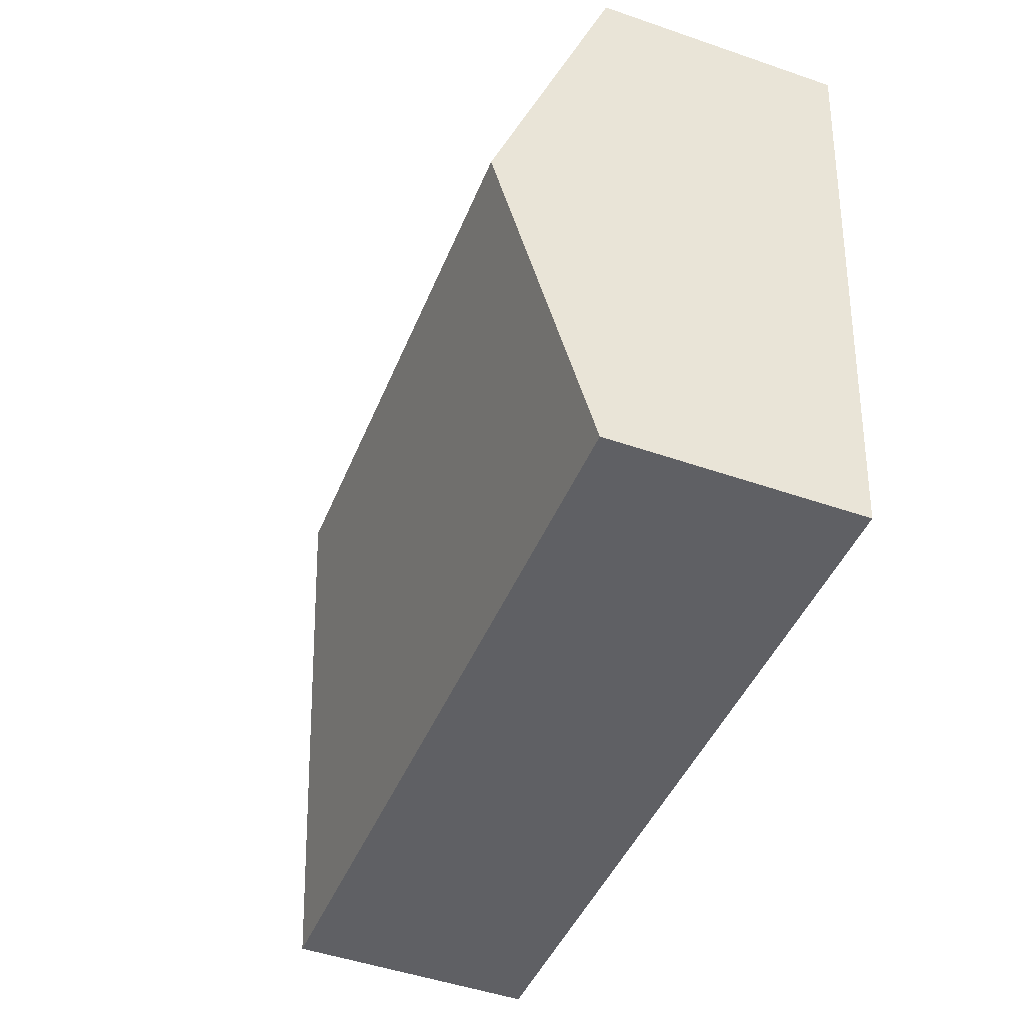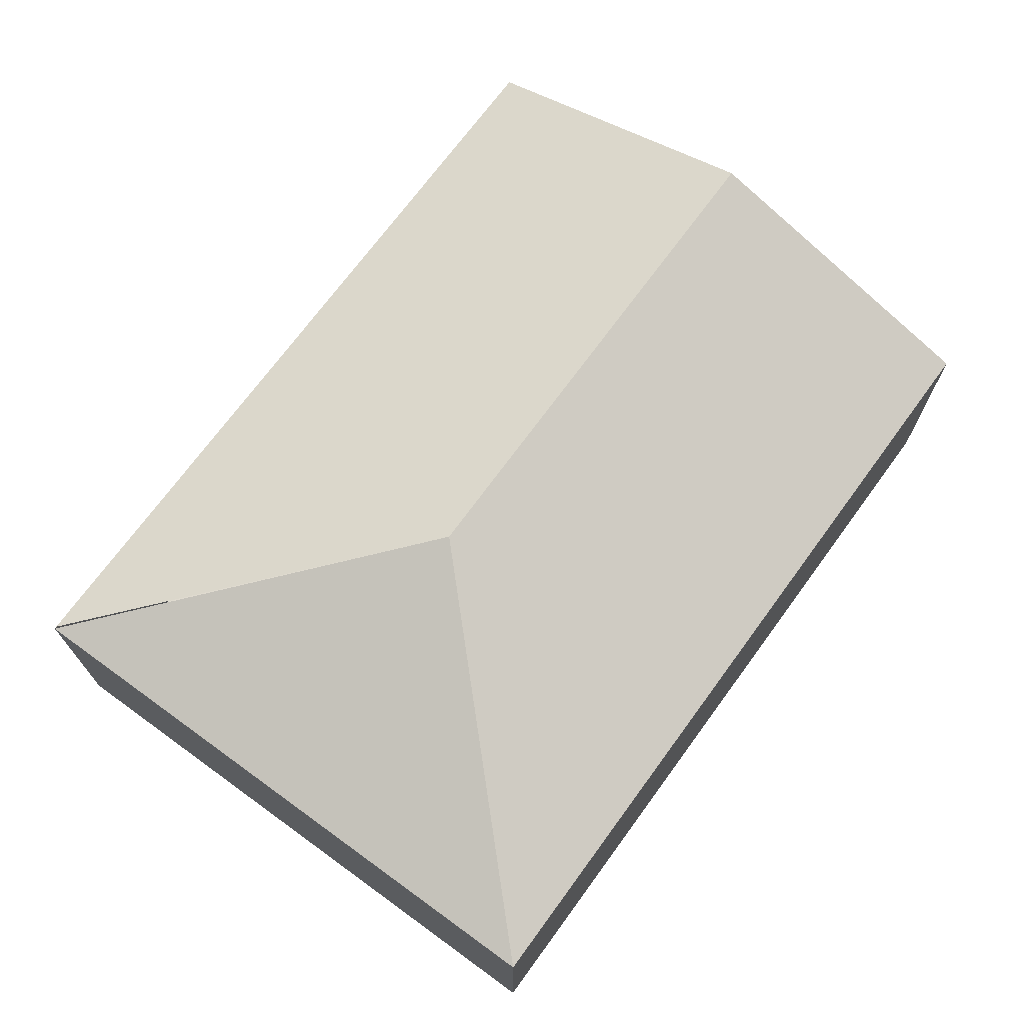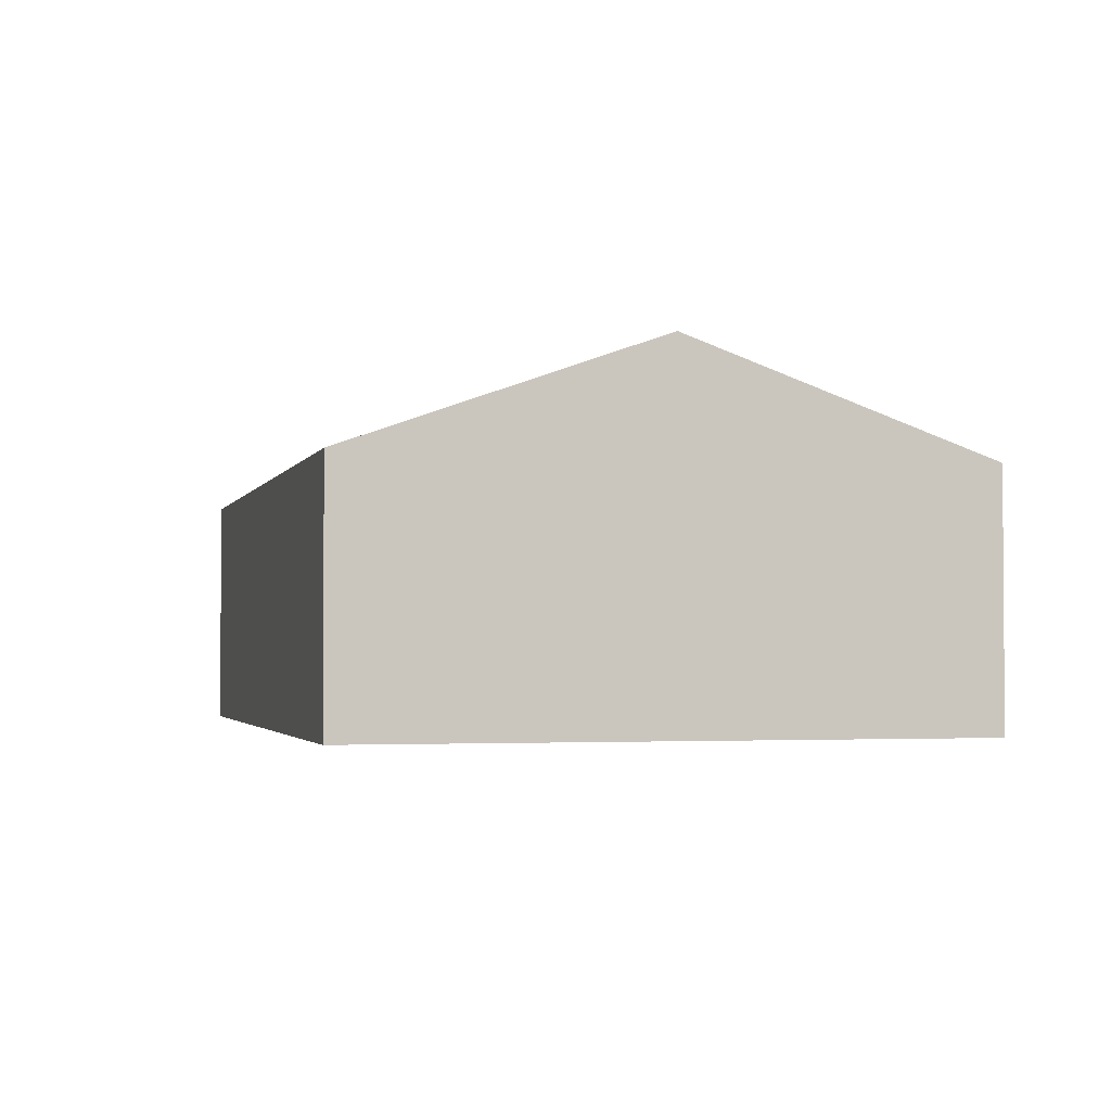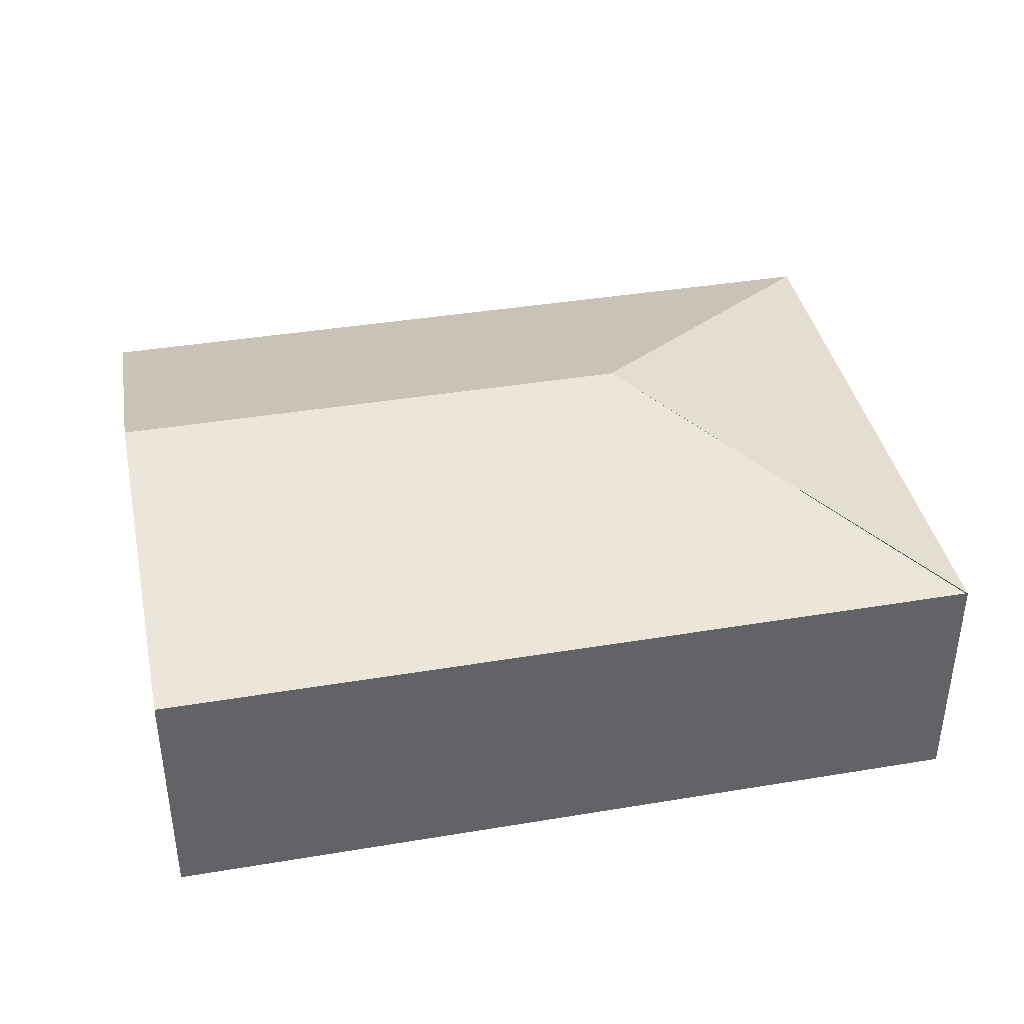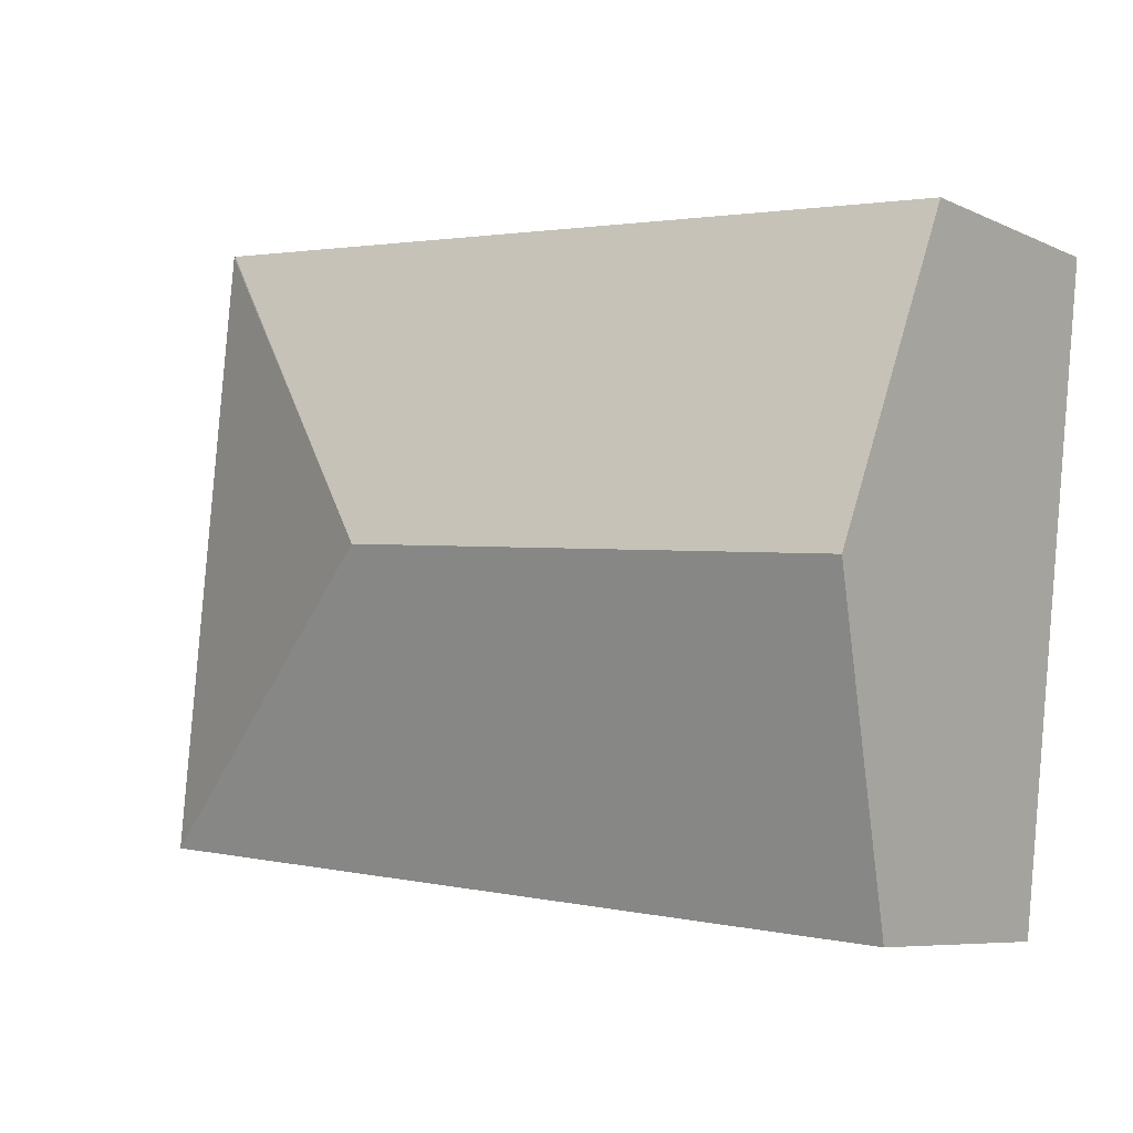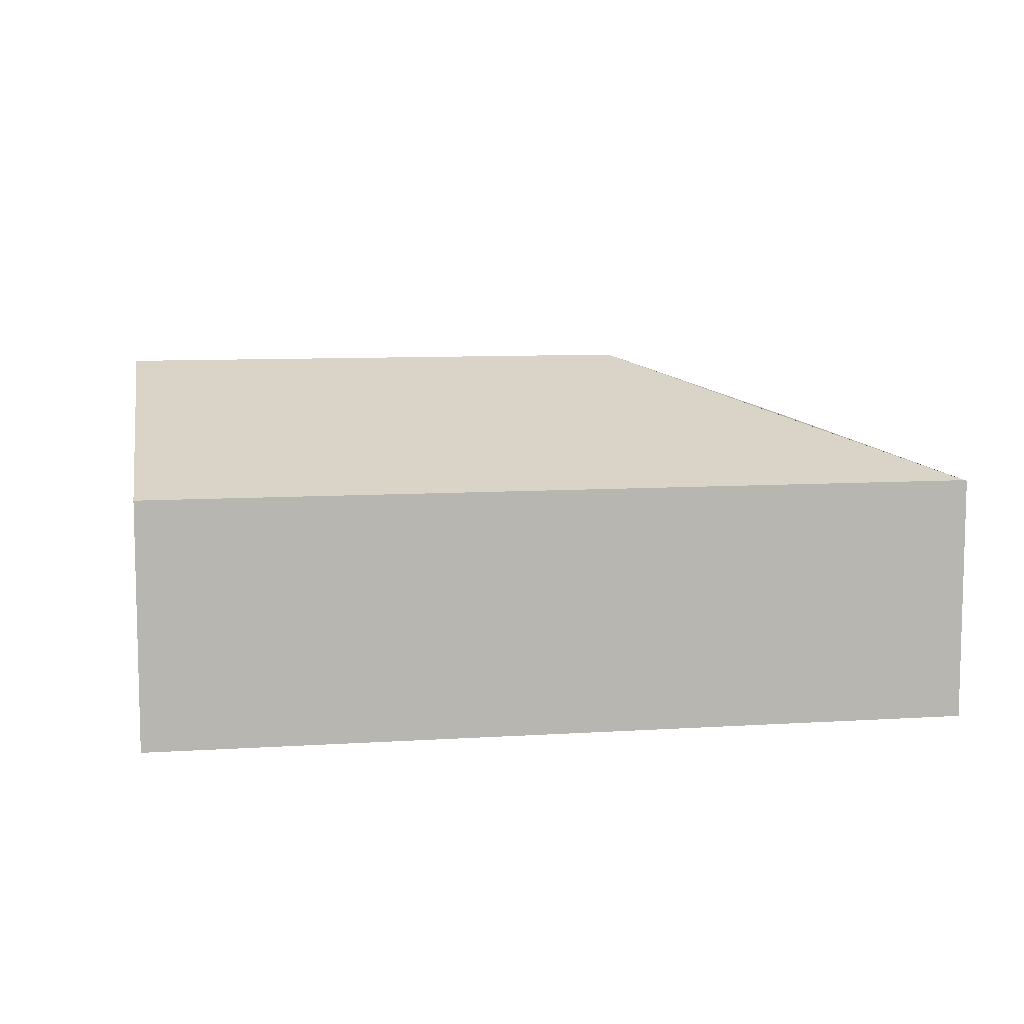
<metadata>
{"format":"obj","ext":"obj","renderer":"f3d","projection":"perspective","resolution":1024,"background":"white","views":[{"elev":-49.3,"azim":-110.9,"up":"+Z"},{"elev":70.7,"azim":120.2,"up":"+Y"},{"elev":-2.5,"azim":-110.5,"up":"+Y"},{"elev":39.5,"azim":-17.5,"up":"+Y"},{"elev":-7.4,"azim":-141.8,"up":"+Z"},{"elev":8.9,"azim":-15.5,"up":"+Y"}]}
</metadata>
<code>
v  4.373 2.795 -1.979
v  0 1.942 1.189e-16
v  6.511 1.942 0.66
v  0.259 2.795 -2.396
v  6.53 1.936 0.662
v  7.014 1.946 -4.122
v  0.519 1.939 -4.802
v  0.519 2.94e-16 -4.802
v  0.259 1.467e-16 -2.396
v  0 0 0
v  6.511 -4.041e-17 0.66
v  6.53 -4.054e-17 0.662
v  7.014 2.524e-16 -4.122
g defaultobject
f 1 2 3
f 2 1 4
f 1 5 6
f 7 1 6
f 1 7 4
f 8 4 7
f 4 8 9
f 4 9 2
f 2 9 10
f 10 3 2
f 3 10 11
f 3 11 5
f 5 11 12
f 5 13 6
f 13 5 12
f 13 7 6
f 7 13 8
f 9 11 10
f 11 9 8
f 11 8 13
f 11 13 12

</code>
